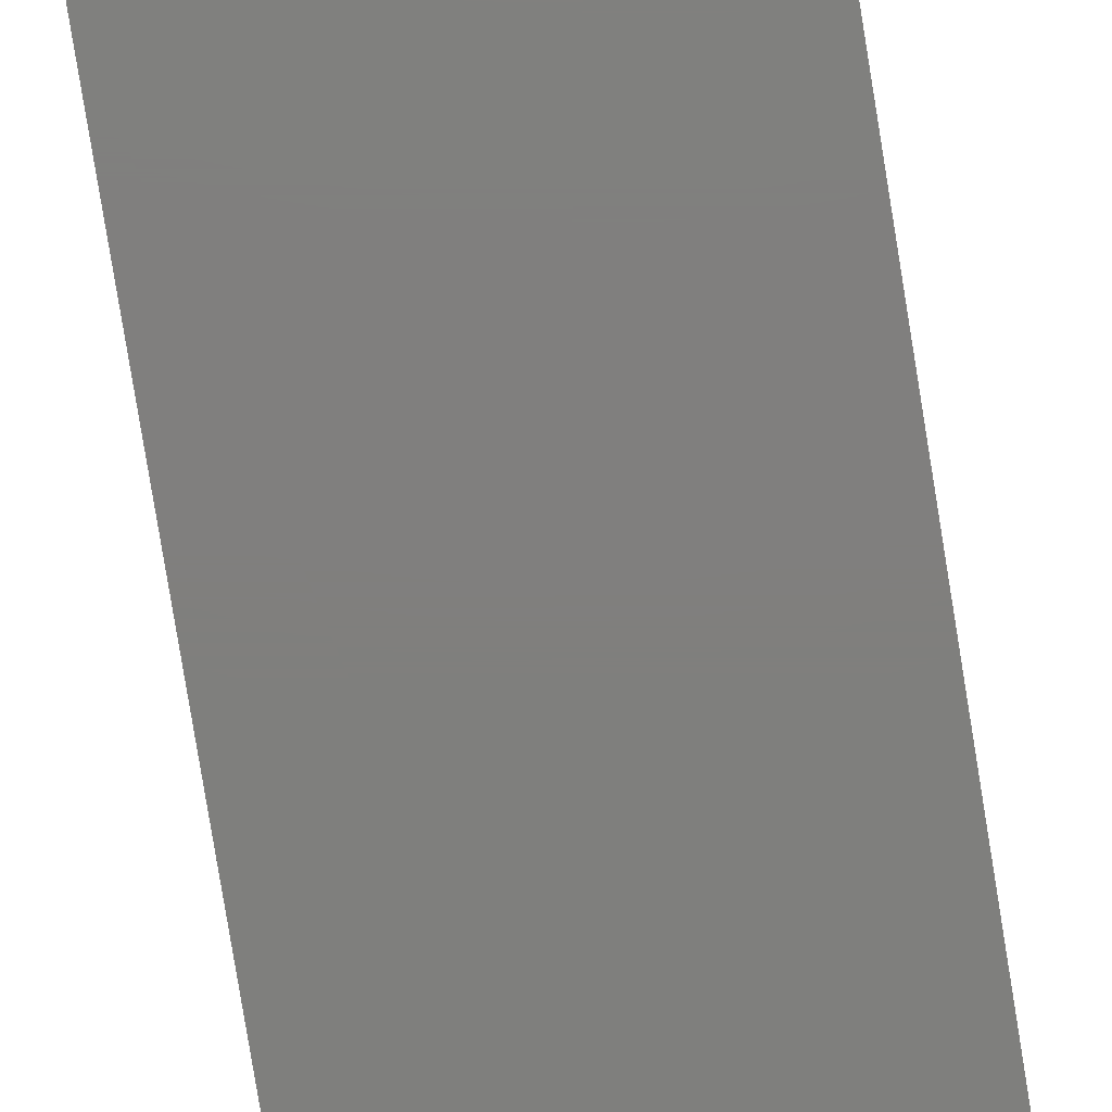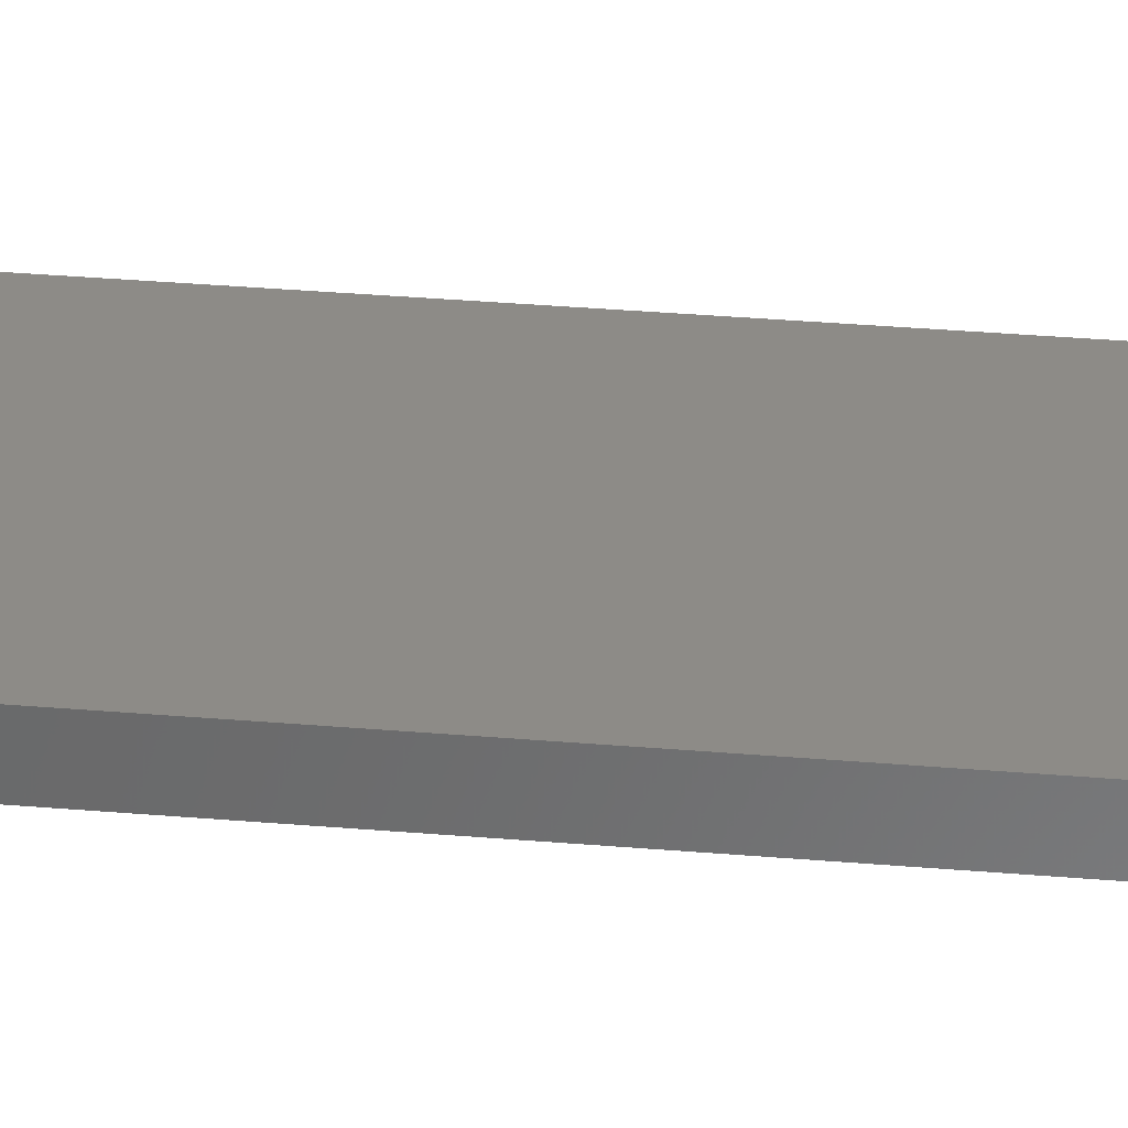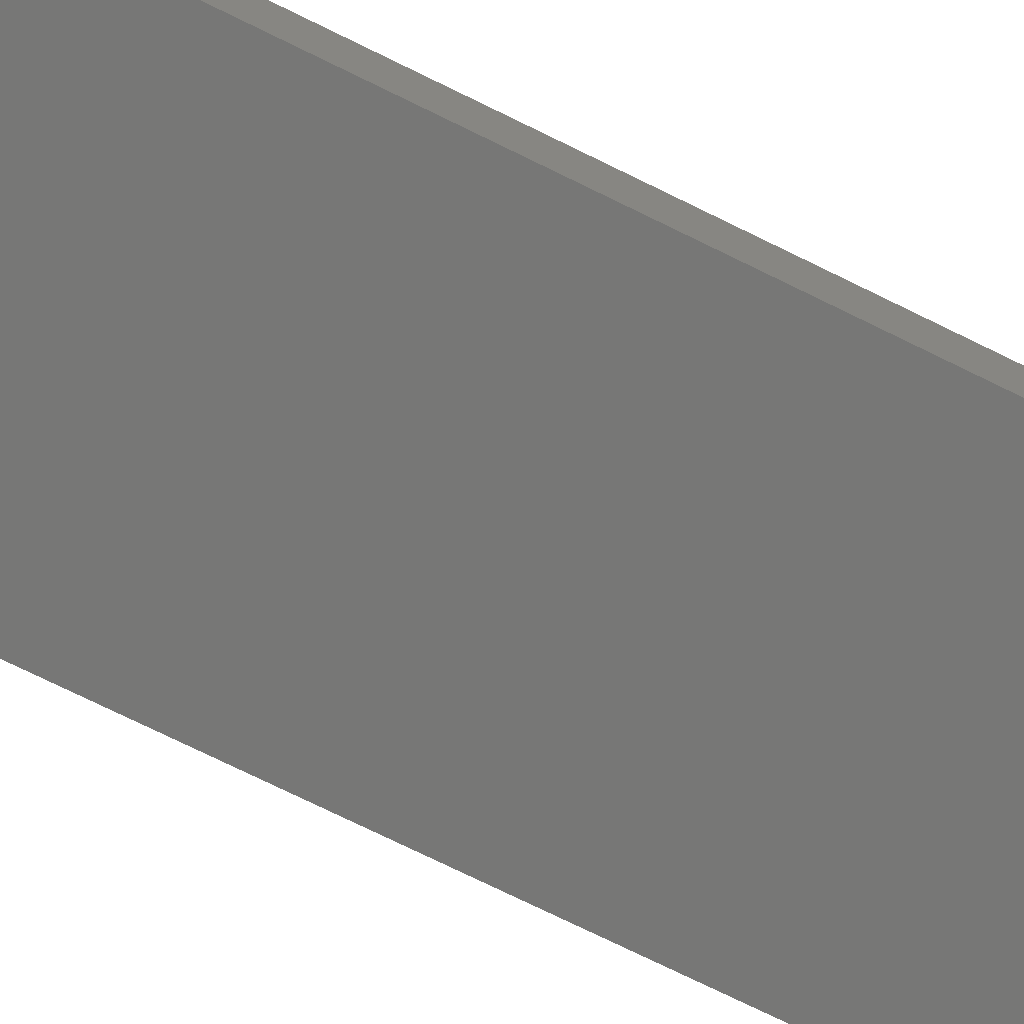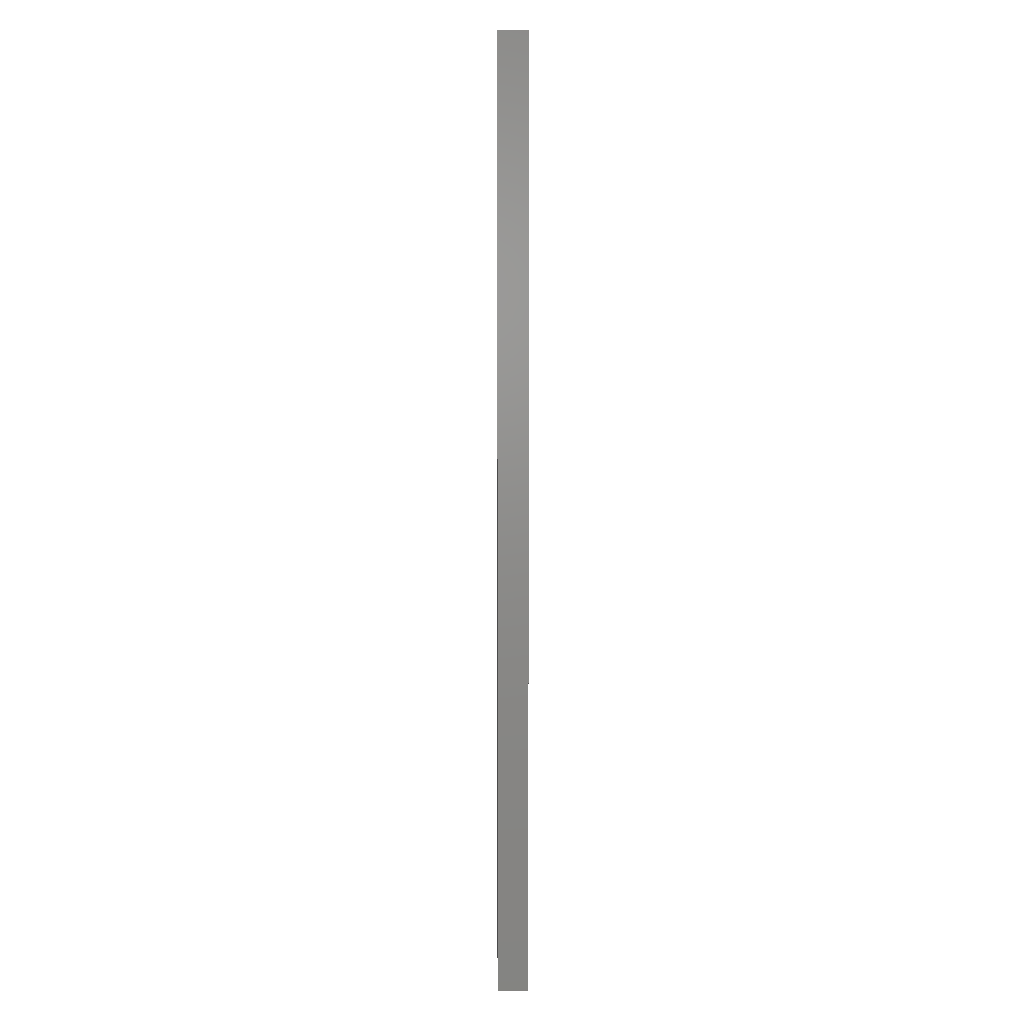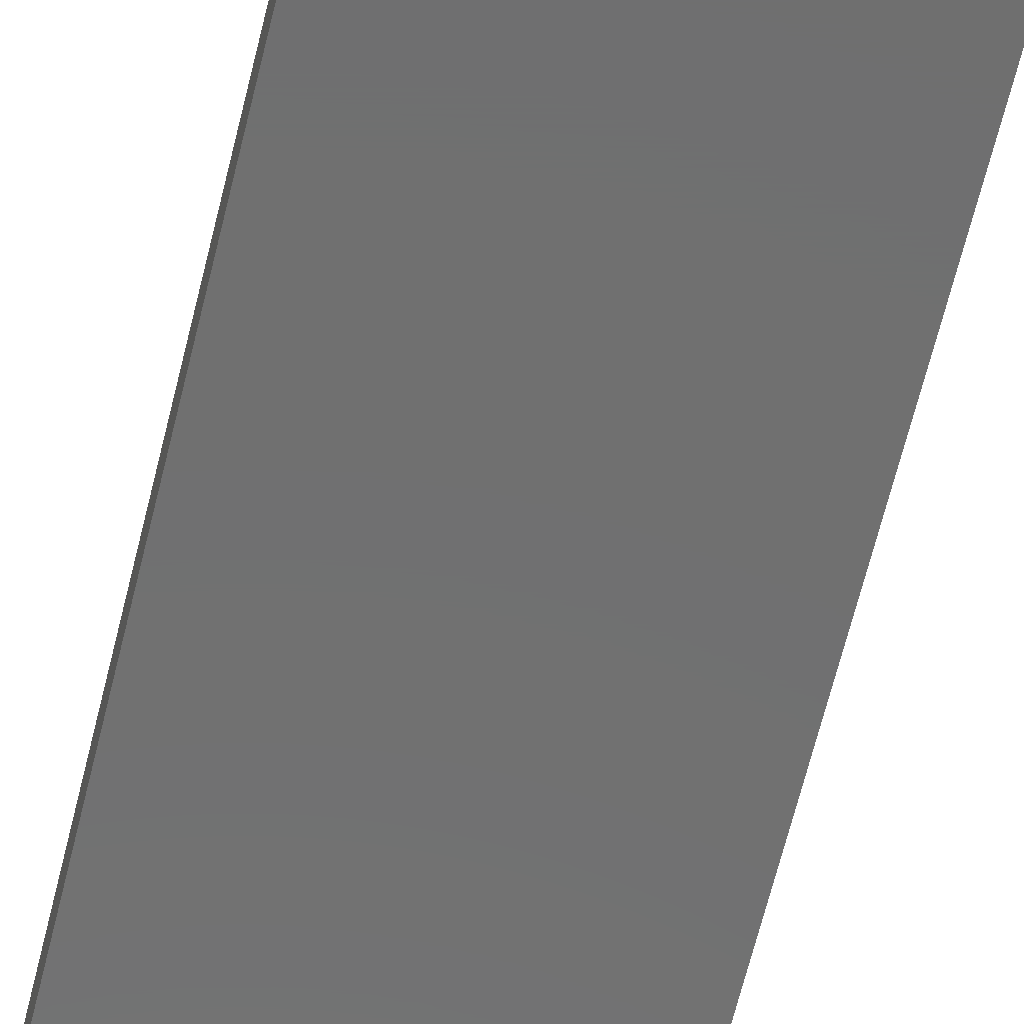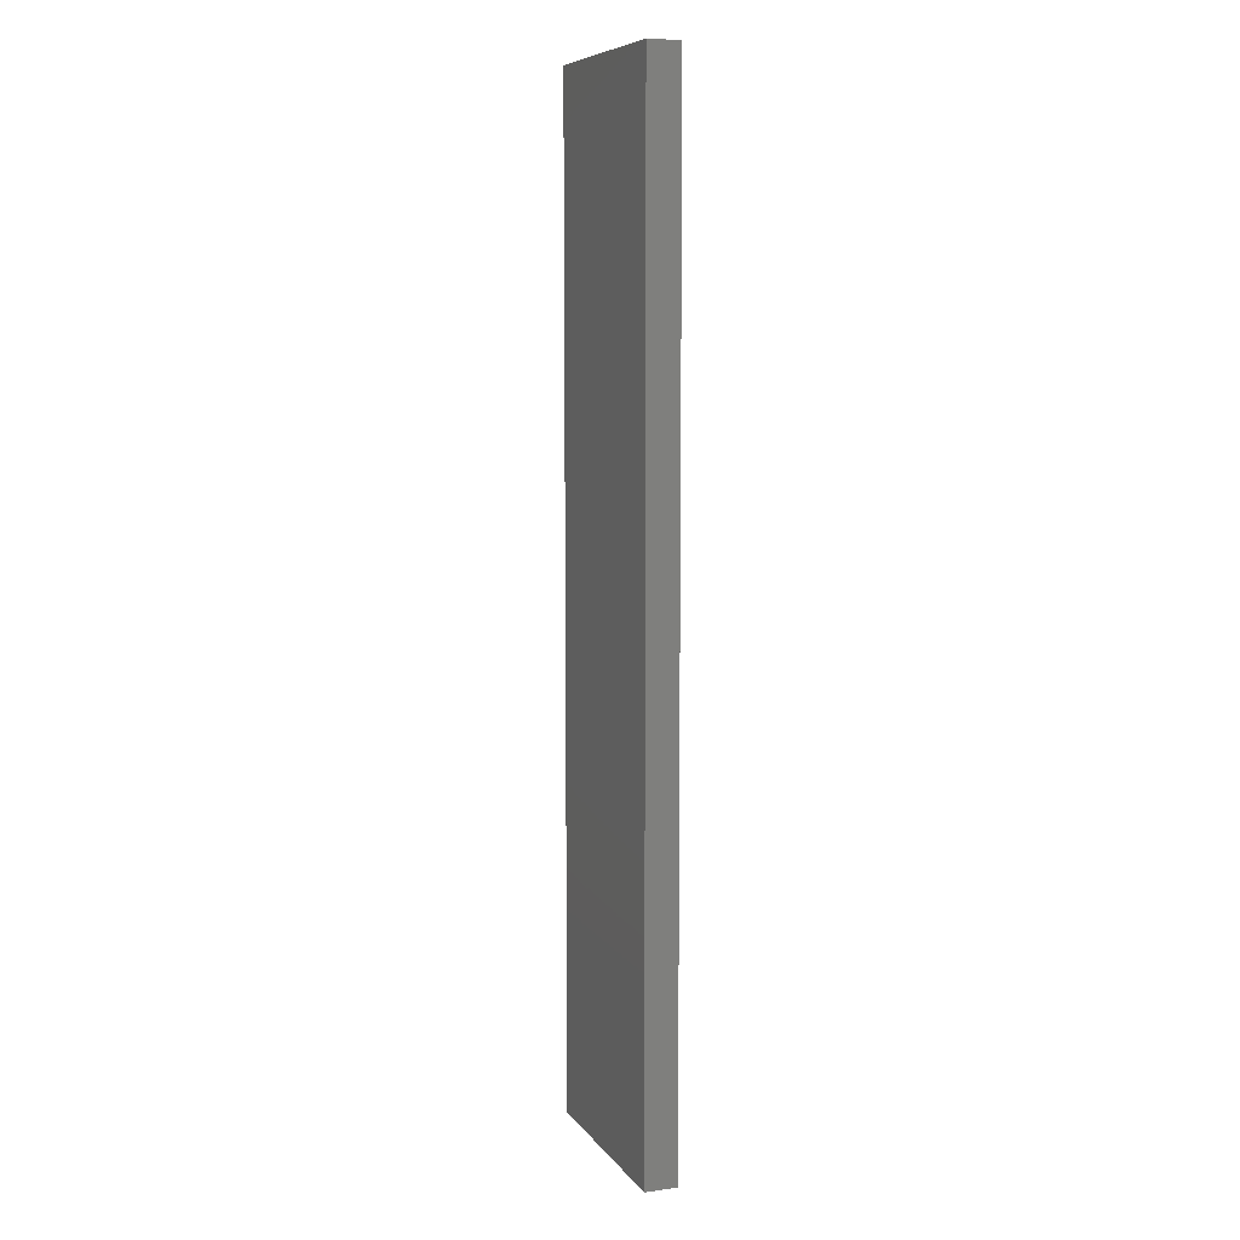
<metadata>
{"format":"stl","ext":"stl","renderer":"f3d","projection":"perspective","resolution":1024,"background":"white","views":[{"elev":-79.1,"azim":-170.8,"up":"+Z"},{"elev":34.0,"azim":96.6,"up":"+Z"},{"elev":-69.5,"azim":63.2,"up":"+Z"},{"elev":3.5,"azim":89.4,"up":"+Y"},{"elev":-61.5,"azim":-13.3,"up":"+Z"},{"elev":8.0,"azim":69.6,"up":"+Y"}]}
</metadata>
<code>
# stl→obj: 8 verts, 12 faces
v 0.1172 -0.25 0.3125
v 0.1172 -0.007812 0.3125
v 0.1682 -0.25 0.3125
v 0.1682 -0.007812 0.3125
v 0.1682 -0.25 0.3203
v 0.1682 -0.007812 0.3203
v 0.1172 -0.25 0.3203
v 0.1172 -0.007812 0.3203
f 1 2 3
f 3 2 4
f 5 3 6
f 6 3 4
f 7 5 8
f 8 5 6
f 8 2 7
f 7 2 1
f 6 4 8
f 8 4 2
f 7 1 5
f 5 1 3

</code>
